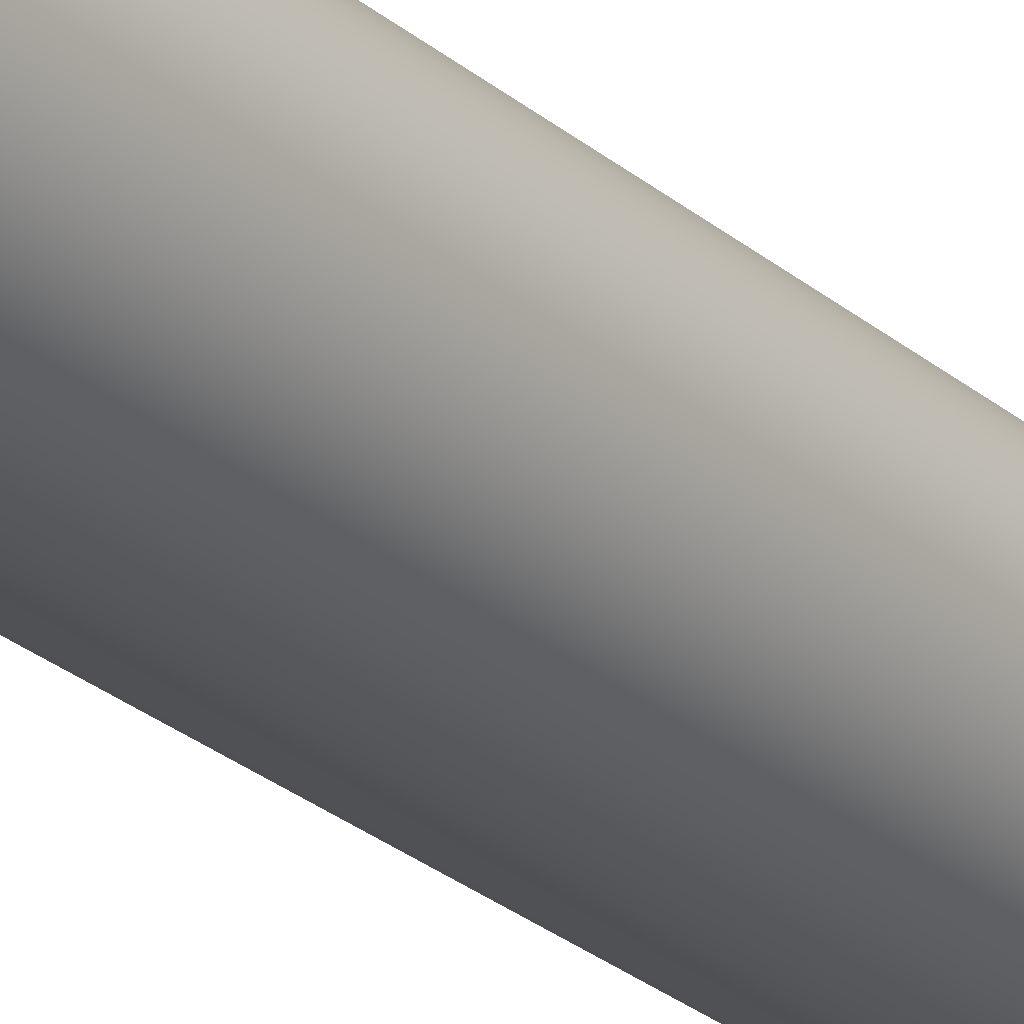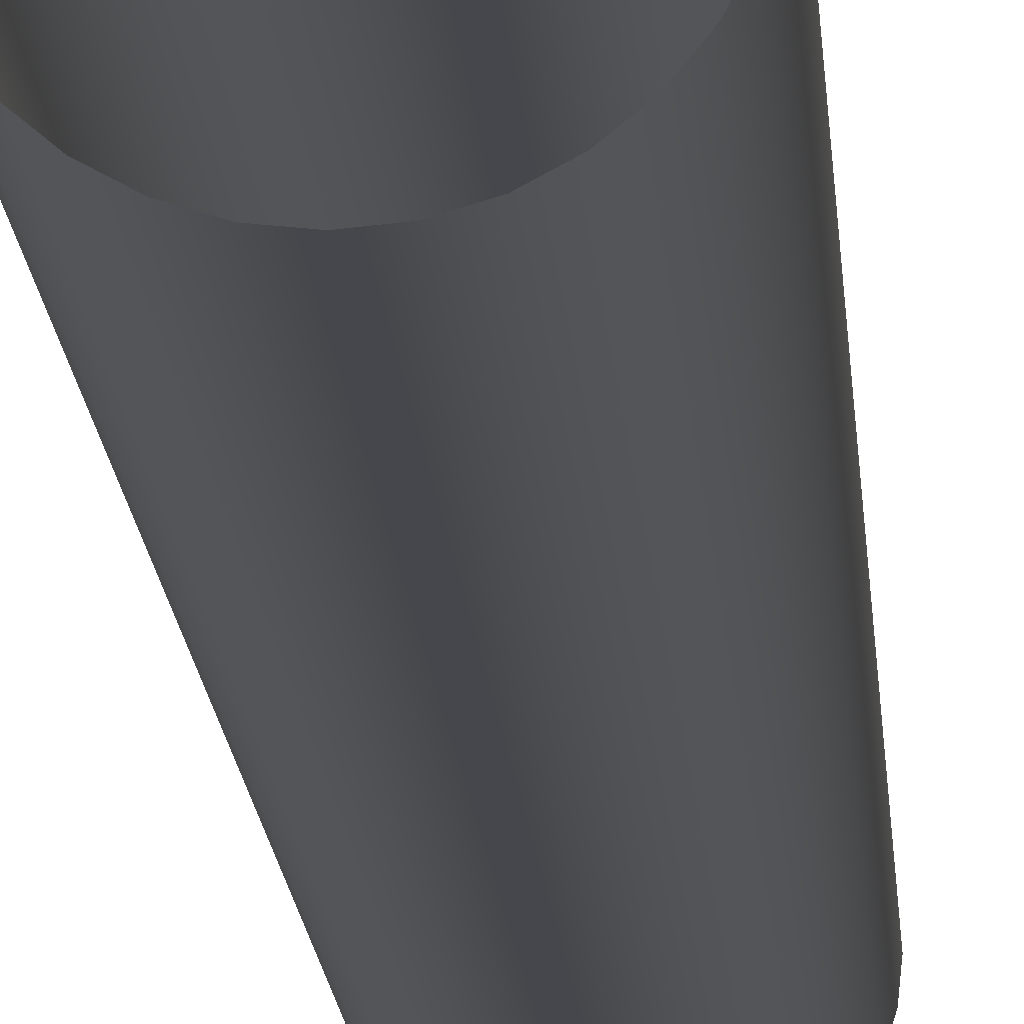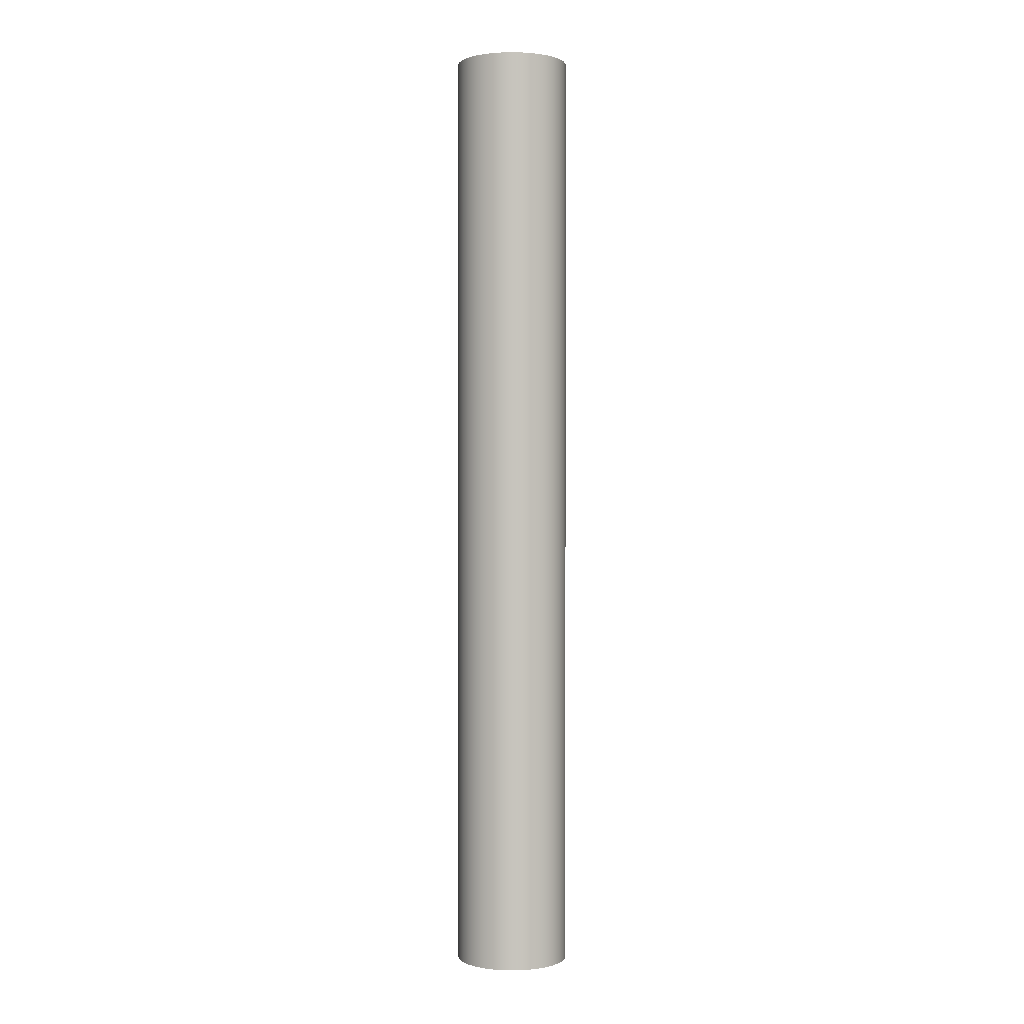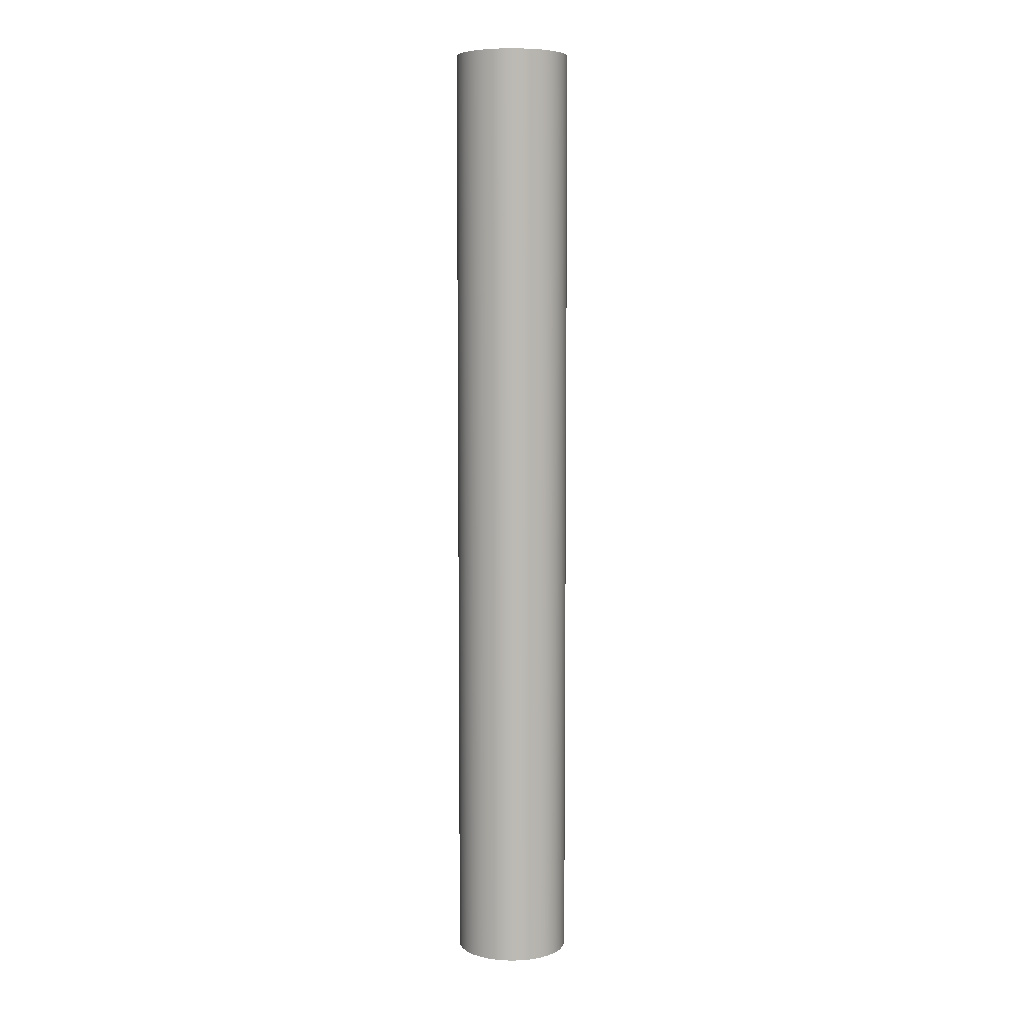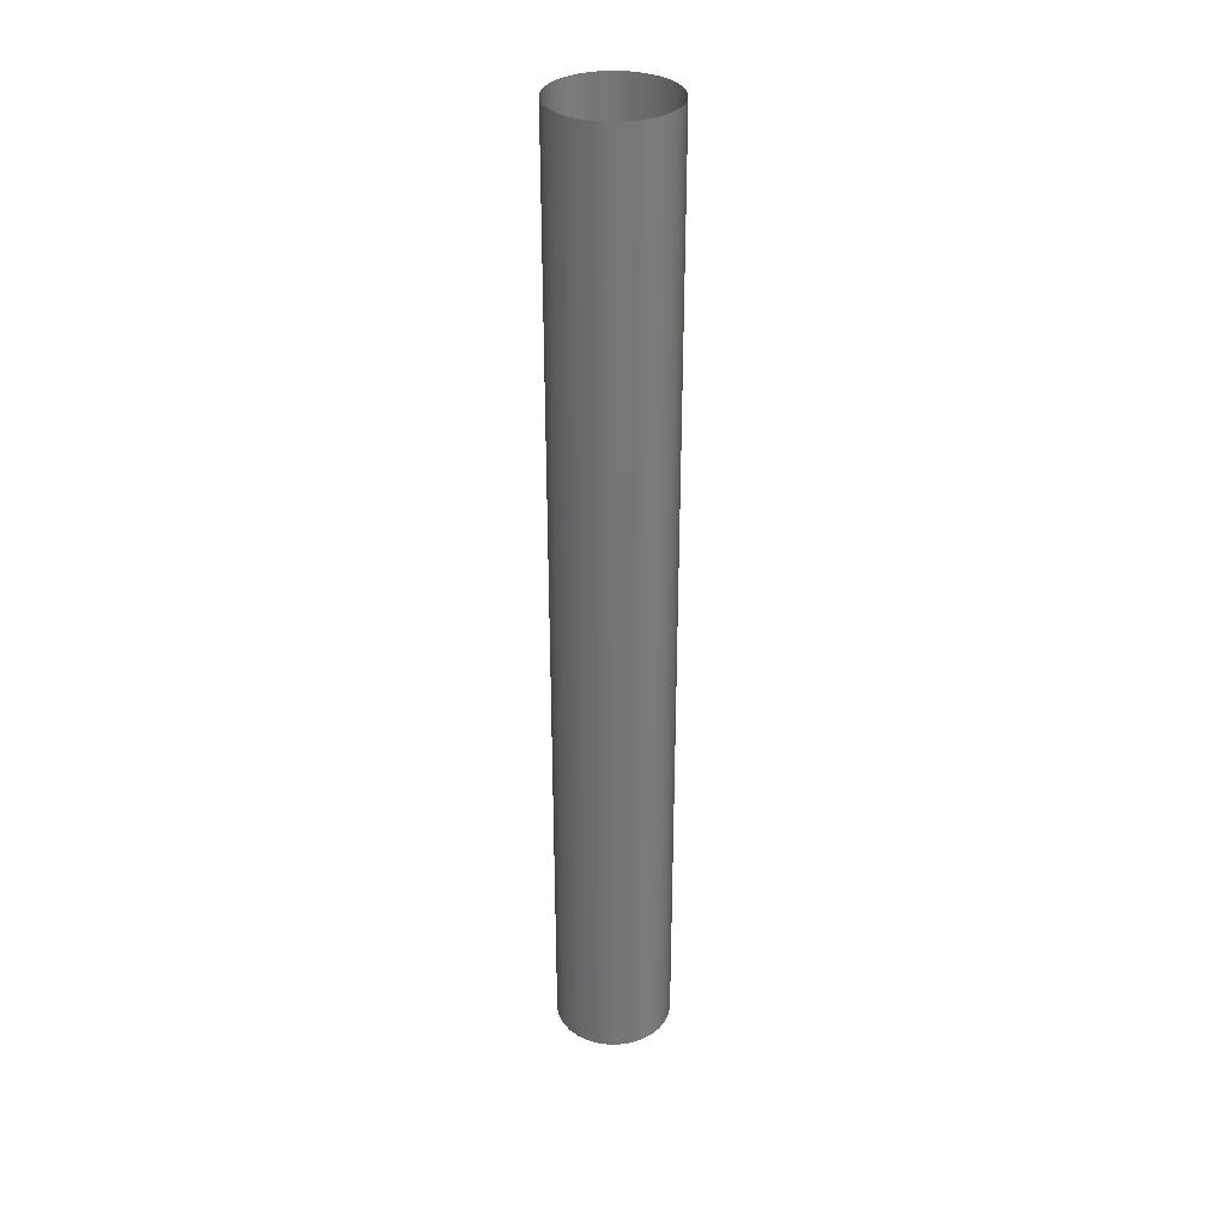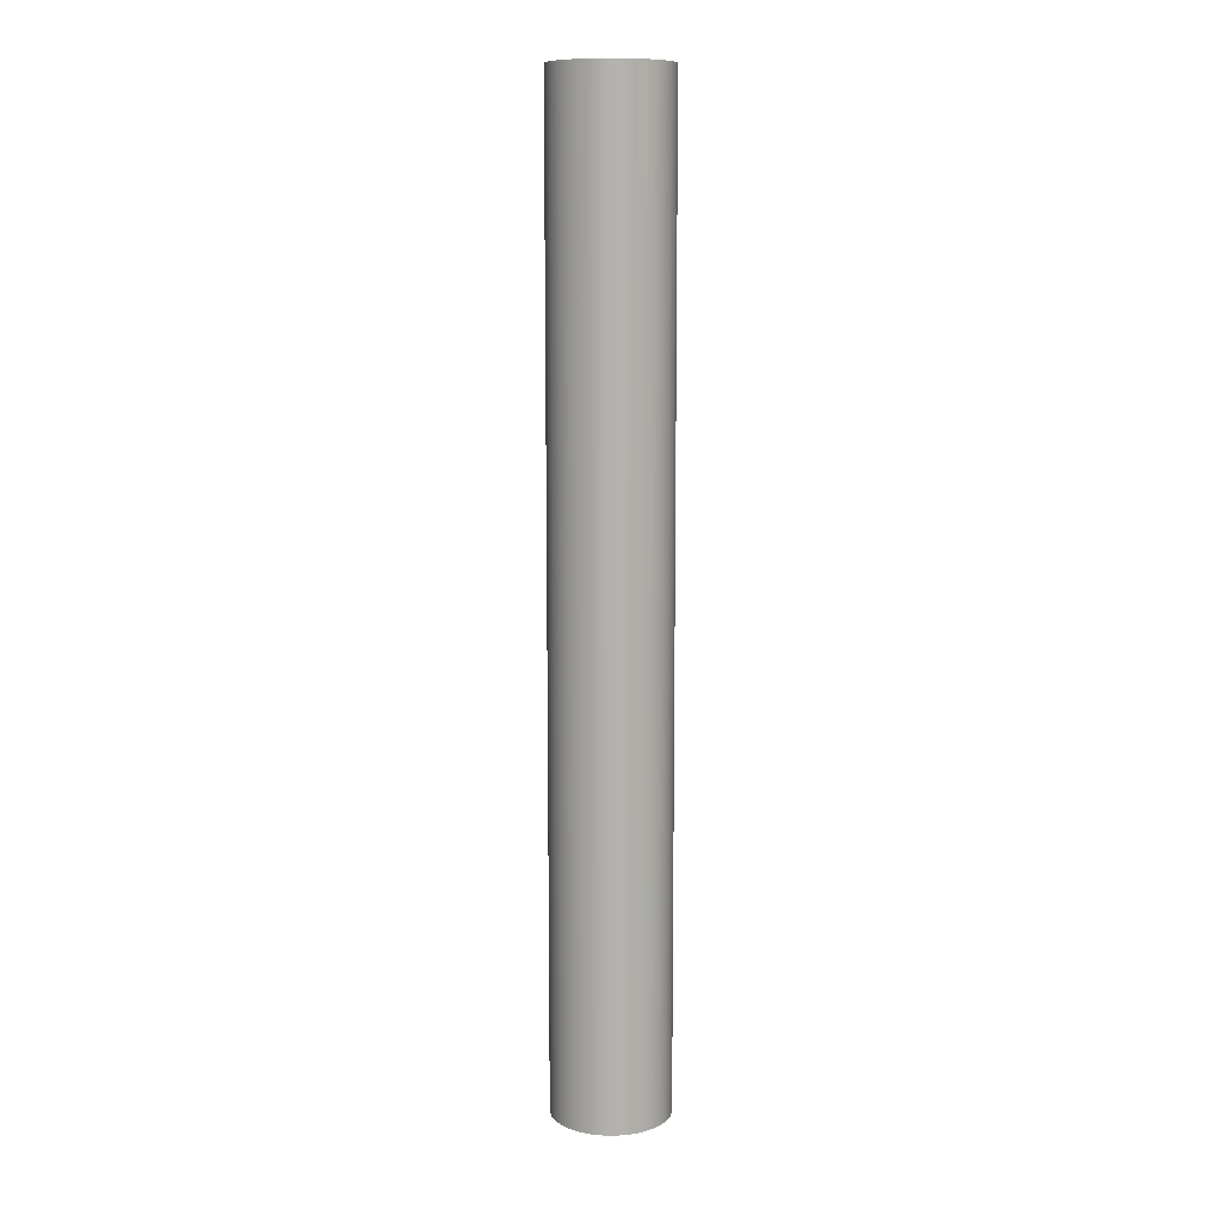
<metadata>
{"format":"obj","ext":"obj","renderer":"f3d","projection":"perspective","resolution":1024,"background":"white","views":[{"elev":-24.0,"azim":34.8,"up":"+Y"},{"elev":-11.0,"azim":-177.3,"up":"+Y"},{"elev":0.6,"azim":-26.5,"up":"+Z"},{"elev":6.7,"azim":-43.3,"up":"+Z"},{"elev":33.4,"azim":15.6,"up":"+Z"},{"elev":10.7,"azim":62.8,"up":"+Z"}]}
</metadata>
<code>
o VeachTableLeg4_Cylinder.005
v -3.362 -0.7766 0.002139
v -3.362 -0.7766 1.857
v -3.341 -0.7787 1.857
v -3.341 -0.7787 0.002139
v -3.32 -0.7851 1.857
v -3.32 -0.7851 0.002139
v -3.3 -0.7955 1.857
v -3.3 -0.7955 0.002139
v -3.283 -0.8094 1.857
v -3.283 -0.8094 0.002139
v -3.269 -0.8264 1.857
v -3.269 -0.8264 0.002139
v -3.259 -0.8457 1.857
v -3.259 -0.8457 0.002139
v -3.253 -0.8667 1.857
v -3.253 -0.8667 0.002139
v -3.25 -0.8886 1.857
v -3.25 -0.8886 0.002139
v -3.253 -0.9104 1.857
v -3.253 -0.9104 0.002139
v -3.259 -0.9314 1.857
v -3.259 -0.9314 0.002139
v -3.269 -0.9508 1.857
v -3.269 -0.9508 0.002139
v -3.283 -0.9678 1.857
v -3.283 -0.9678 0.002139
v -3.3 -0.9817 1.857
v -3.3 -0.9817 0.002139
v -3.32 -0.9921 1.857
v -3.32 -0.9921 0.002139
v -3.341 -0.9984 1.857
v -3.341 -0.9984 0.002139
v -3.362 -1.001 1.857
v -3.362 -1.001 0.002139
v -3.384 -0.9984 1.857
v -3.384 -0.9984 0.002139
v -3.405 -0.9921 1.857
v -3.405 -0.9921 0.002139
v -3.425 -0.9817 1.857
v -3.425 -0.9817 0.002139
v -3.442 -0.9678 1.857
v -3.442 -0.9678 0.002139
v -3.456 -0.9508 1.857
v -3.456 -0.9508 0.002139
v -3.466 -0.9314 1.857
v -3.466 -0.9314 0.002139
v -3.472 -0.9104 1.857
v -3.472 -0.9104 0.002139
v -3.474 -0.8886 1.857
v -3.474 -0.8886 0.002139
v -3.472 -0.8667 1.857
v -3.472 -0.8667 0.002139
v -3.466 -0.8457 1.857
v -3.466 -0.8457 0.002139
v -3.456 -0.8264 1.857
v -3.456 -0.8264 0.002139
v -3.442 -0.8094 1.857
v -3.442 -0.8094 0.002139
v -3.425 -0.7955 1.857
v -3.425 -0.7955 0.002139
v -3.405 -0.7851 1.857
v -3.405 -0.7851 0.002139
v -3.384 -0.7787 0.002139
v -3.384 -0.7787 1.857
f 1 2 3
f 1 3 4
f 4 3 5
f 4 5 6
f 6 5 7
f 6 7 8
f 8 7 9
f 8 9 10
f 10 9 11
f 10 11 12
f 12 11 13
f 12 13 14
f 14 13 15
f 14 15 16
f 16 15 17
f 16 17 18
f 18 17 19
f 18 19 20
f 20 19 21
f 20 21 22
f 22 21 23
f 22 23 24
f 24 23 25
f 24 25 26
f 26 25 27
f 26 27 28
f 28 27 29
f 28 29 30
f 30 29 31
f 30 31 32
f 32 31 33
f 32 33 34
f 34 33 35
f 34 35 36
f 36 35 37
f 36 37 38
f 38 37 39
f 38 39 40
f 40 39 41
f 40 41 42
f 42 41 43
f 42 43 44
f 44 43 45
f 44 45 46
f 46 45 47
f 46 47 48
f 48 47 49
f 48 49 50
f 50 49 51
f 50 51 52
f 52 51 53
f 52 53 54
f 54 53 55
f 54 55 56
f 56 55 57
f 56 57 58
f 58 57 59
f 58 59 60
f 60 59 61
f 60 61 62
f 63 64 2
f 63 2 1
f 62 61 64
f 62 64 63

</code>
